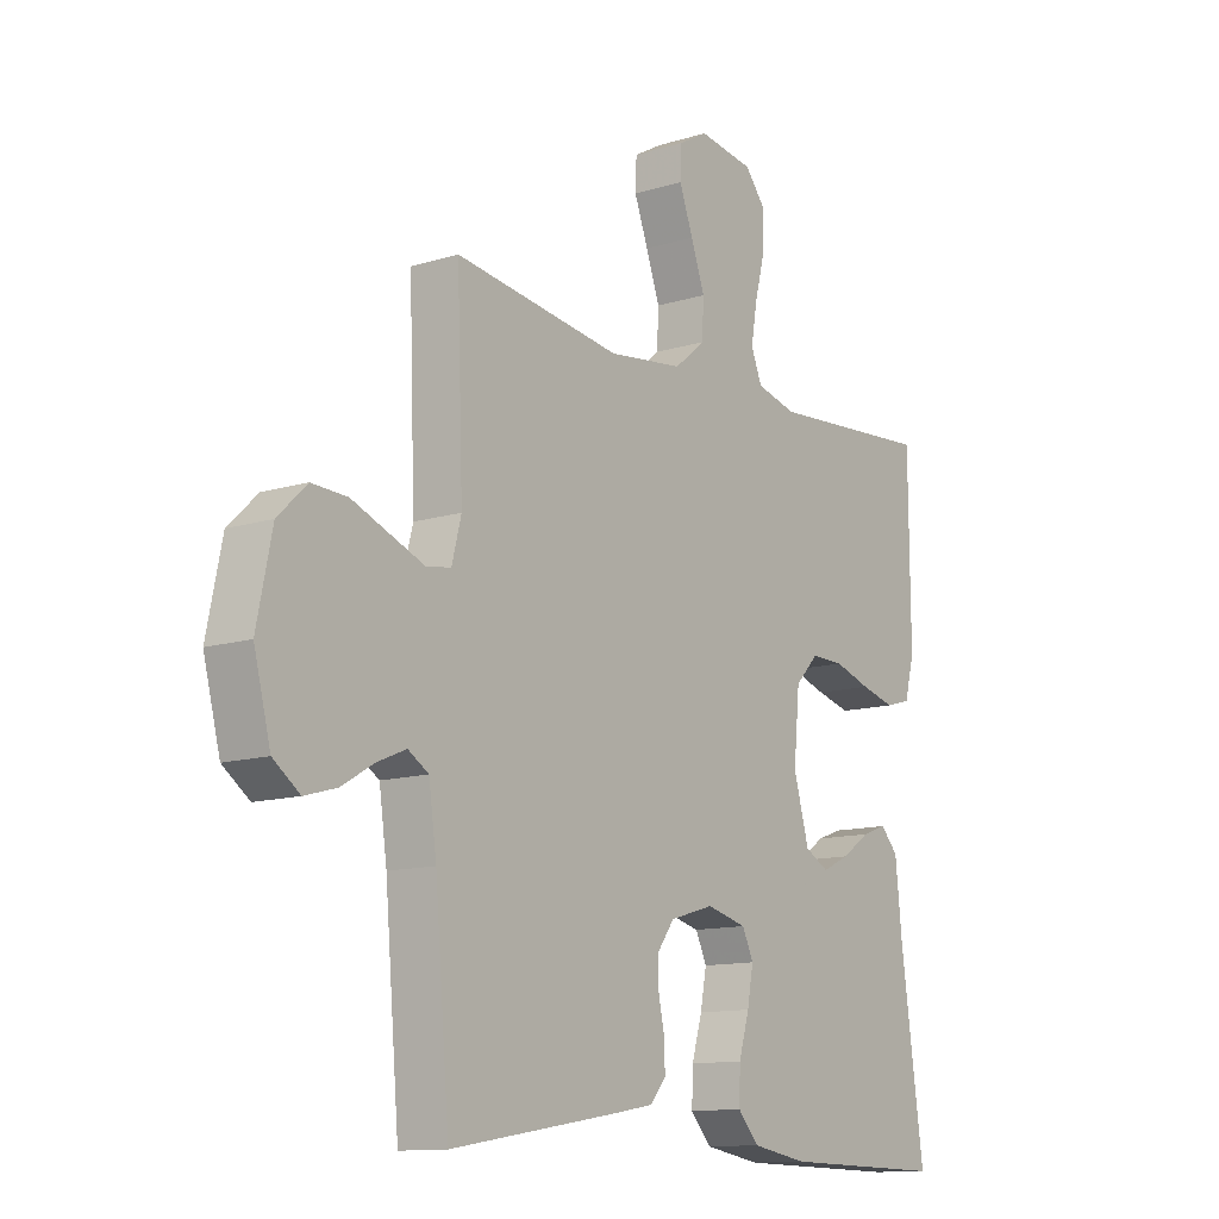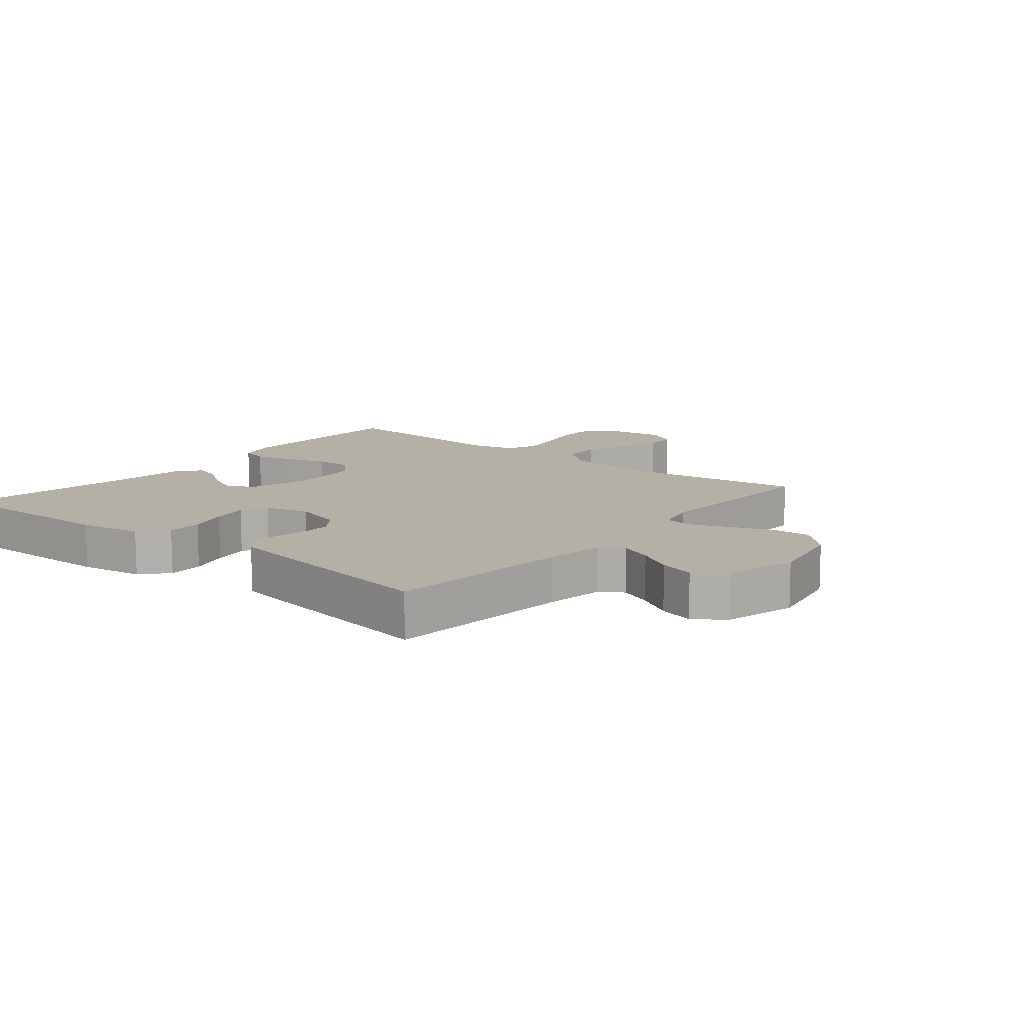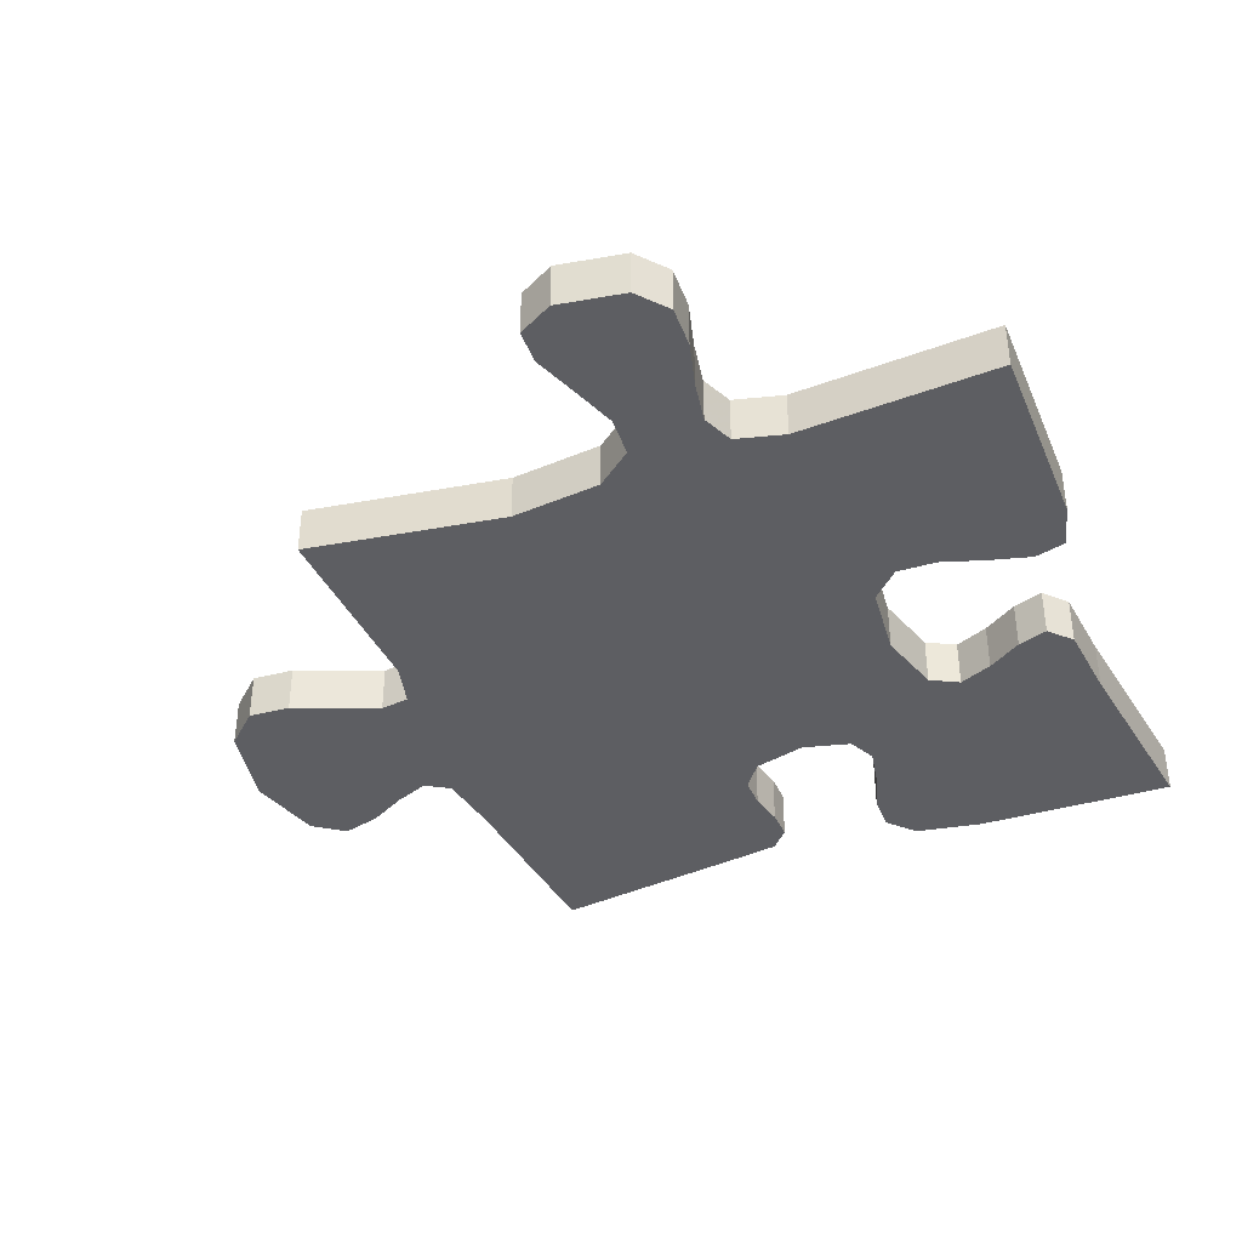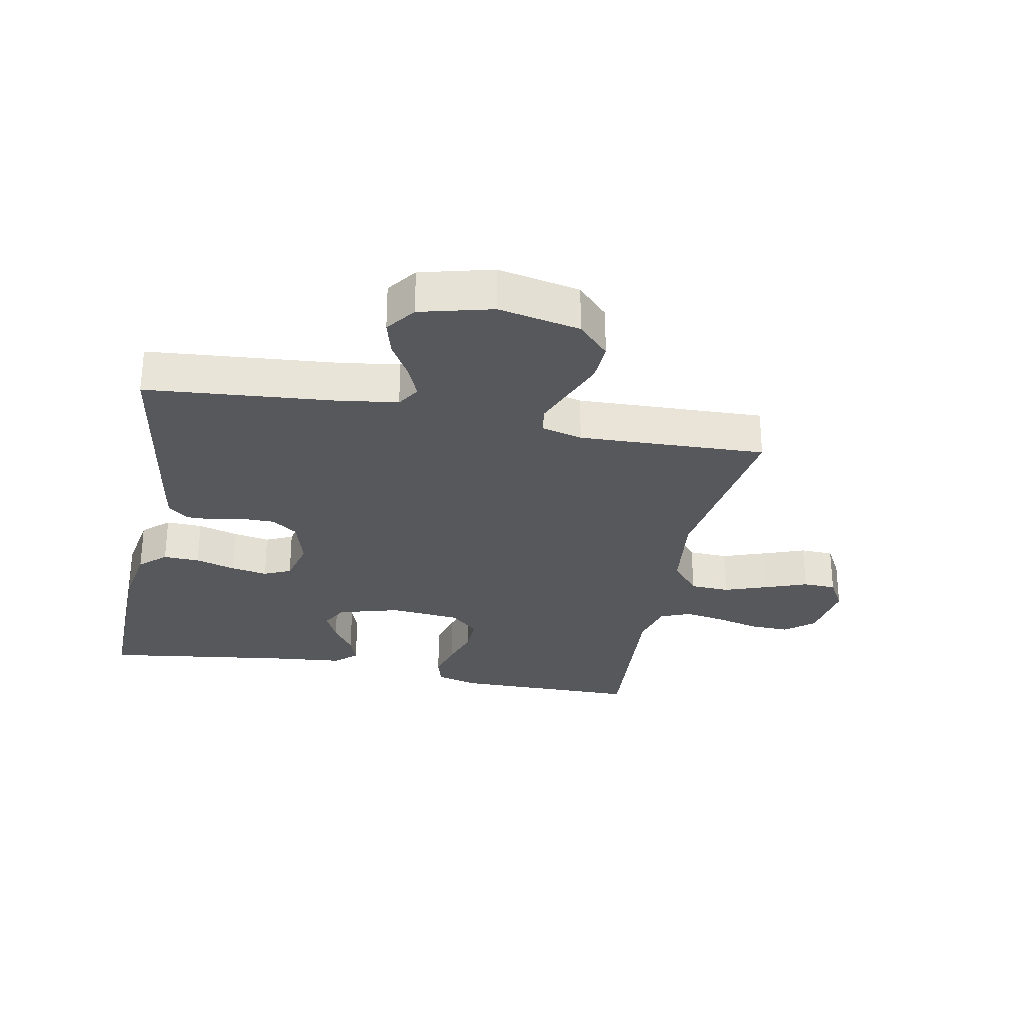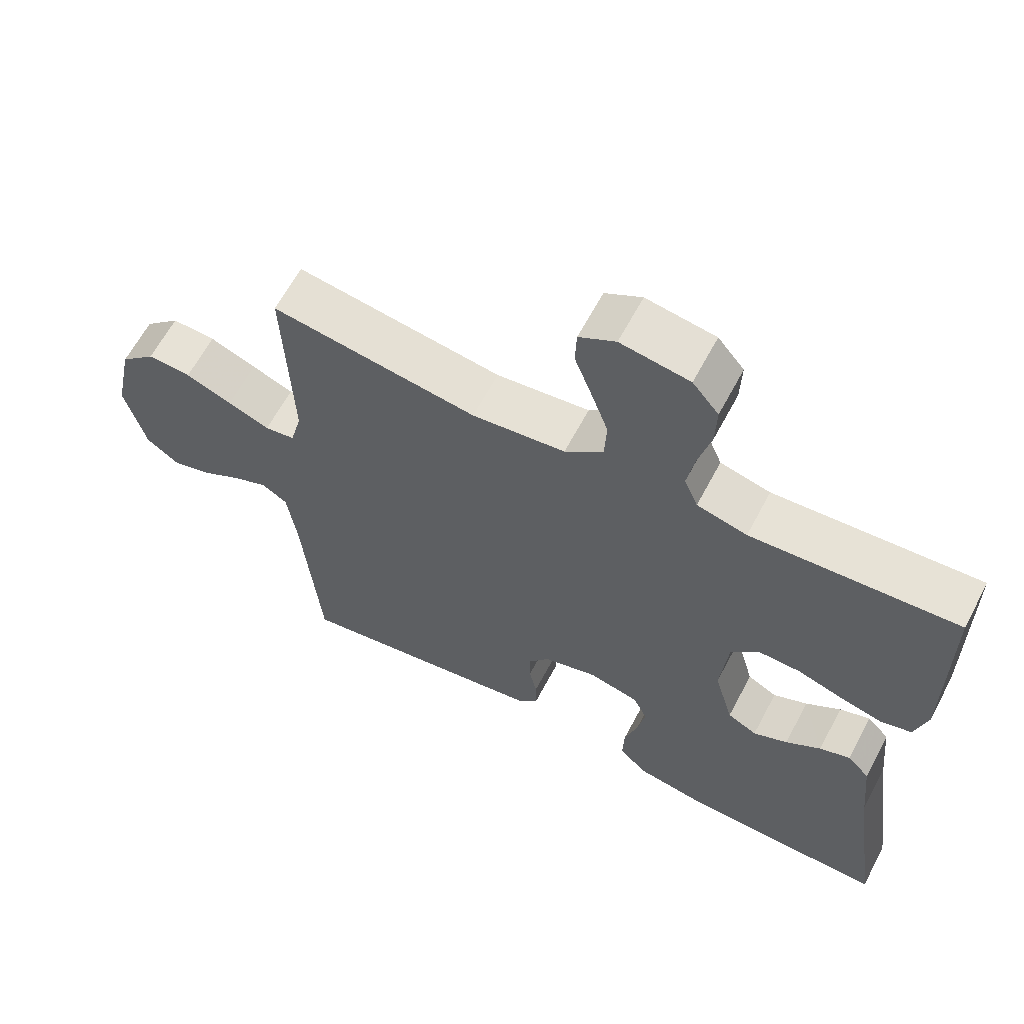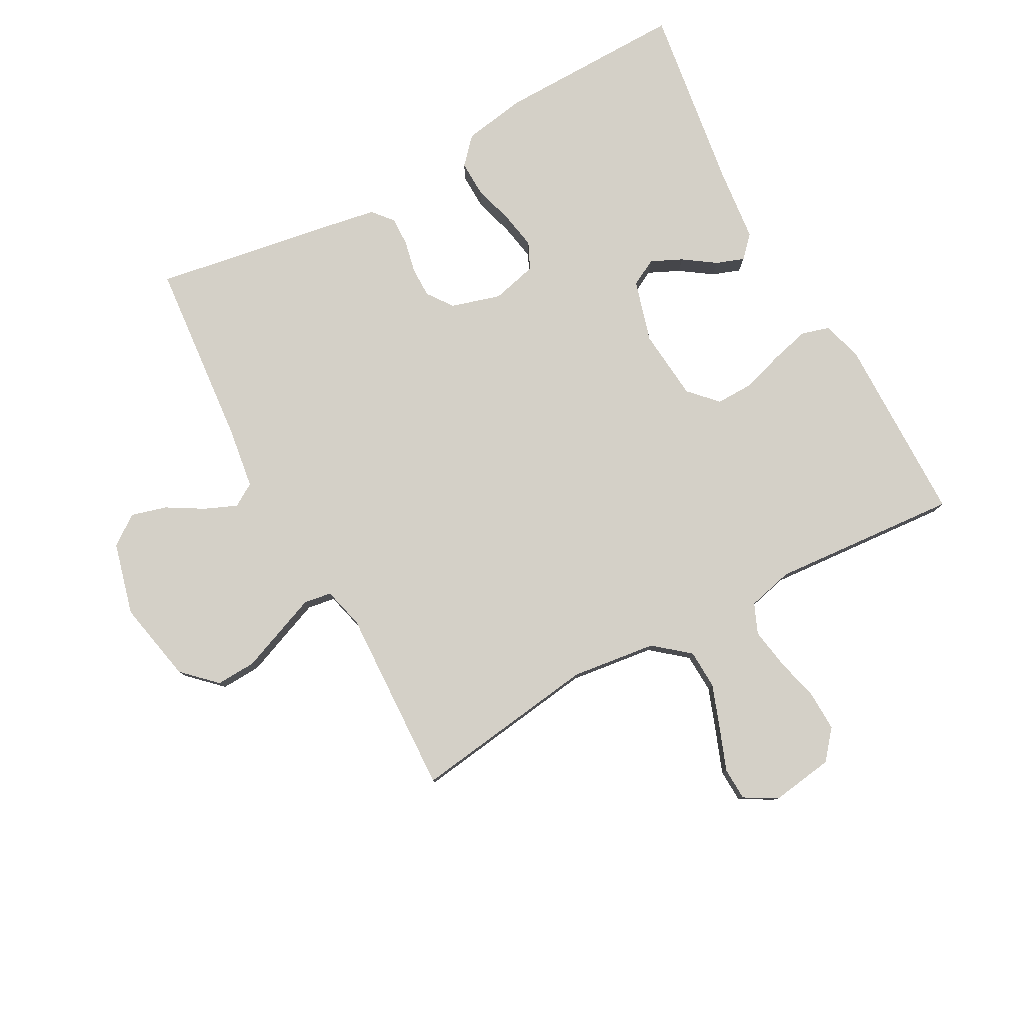
<metadata>
{"format":"obj","ext":"obj","renderer":"f3d","projection":"perspective","resolution":1024,"background":"white","views":[{"elev":-12.3,"azim":-54.0,"up":"+Z"},{"elev":11.7,"azim":-140.6,"up":"+Y"},{"elev":-38.4,"azim":21.2,"up":"+Y"},{"elev":-28.6,"azim":-101.1,"up":"+Y"},{"elev":63.0,"azim":27.9,"up":"+Z"},{"elev":79.9,"azim":-28.4,"up":"+Y"}]}
</metadata>
<code>
v 0.5 0.07 0.5
v 0.502 0.07 0.2
v 0.484 0.07 0.133
v 0.438 0.07 0.12
v 0.376 0.07 0.136
v 0.31 0.07 0.157
v 0.25 0.07 0.158
v 0.208 0.07 0.114
v 0.197 0.07 0
v 0.225 0.07 -0.099
v 0.268 0.07 -0.122
v 0.318 0.07 -0.099
v 0.369 0.07 -0.064
v 0.414 0.07 -0.048
v 0.446 0.07 -0.082
v 0.458 0.07 -0.2
v 0.5 0.07 -0.5
v 0.2 0.07 -0.495
v 0.099 0.07 -0.478
v 0.061 0.07 -0.436
v 0.063 0.07 -0.378
v 0.082 0.07 -0.314
v 0.093 0.07 -0.255
v 0.073 0.07 -0.212
v 0 0.07 -0.194
v -0.079 0.07 -0.217
v -0.109 0.07 -0.258
v -0.109 0.07 -0.307
v -0.098 0.07 -0.359
v -0.097 0.07 -0.405
v -0.125 0.07 -0.438
v -0.2 0.07 -0.451
v -0.5 0.07 -0.5
v -0.526 0.07 -0.2
v -0.54 0.07 -0.102
v -0.577 0.07 -0.079
v -0.629 0.07 -0.101
v -0.687 0.07 -0.135
v -0.744 0.07 -0.151
v -0.792 0.07 -0.116
v -0.822 0.07 0
v -0.795 0.07 0.131
v -0.743 0.07 0.181
v -0.679 0.07 0.178
v -0.611 0.07 0.151
v -0.55 0.07 0.127
v -0.506 0.07 0.134
v -0.489 0.07 0.2
v -0.5 0.07 0.5
v -0.2 0.07 0.458
v -0.064 0.07 0.475
v -0.008 0.07 0.521
v -0.005 0.07 0.584
v -0.03 0.07 0.654
v -0.055 0.07 0.721
v -0.053 0.07 0.774
v 0 0.07 0.804
v 0.1 0.07 0.789
v 0.138 0.07 0.743
v 0.136 0.07 0.679
v 0.118 0.07 0.609
v 0.107 0.07 0.544
v 0.127 0.07 0.496
v 0.2 0.07 0.478
v 0.5 0 0.5
v 0.502 0 0.2
v 0.484 0 0.133
v 0.438 0 0.12
v 0.376 0 0.136
v 0.31 0 0.157
v 0.25 0 0.158
v 0.208 0 0.114
v 0.197 0 0
v 0.225 0 -0.099
v 0.268 0 -0.122
v 0.318 0 -0.099
v 0.369 0 -0.064
v 0.414 0 -0.048
v 0.446 0 -0.082
v 0.458 0 -0.2
v 0.5 0 -0.5
v 0.2 0 -0.495
v 0.099 0 -0.478
v 0.061 0 -0.436
v 0.063 0 -0.378
v 0.082 0 -0.314
v 0.093 0 -0.255
v 0.073 0 -0.212
v 0 0 -0.194
v -0.079 0 -0.217
v -0.109 0 -0.258
v -0.109 0 -0.307
v -0.098 0 -0.359
v -0.097 0 -0.405
v -0.125 0 -0.438
v -0.2 0 -0.451
v -0.5 0 -0.5
v -0.526 0 -0.2
v -0.54 0 -0.102
v -0.577 0 -0.079
v -0.629 0 -0.101
v -0.687 0 -0.135
v -0.744 0 -0.151
v -0.792 0 -0.116
v -0.822 0 0
v -0.795 0 0.131
v -0.743 0 0.181
v -0.679 0 0.178
v -0.611 0 0.151
v -0.55 0 0.127
v -0.506 0 0.134
v -0.489 0 0.2
v -0.5 0 0.5
v -0.2 0 0.458
v -0.064 0 0.475
v -0.008 0 0.521
v -0.005 0 0.584
v -0.03 0 0.654
v -0.055 0 0.721
v -0.053 0 0.774
v 0 0 0.804
v 0.1 0 0.789
v 0.138 0 0.743
v 0.136 0 0.679
v 0.118 0 0.609
v 0.107 0 0.544
v 0.127 0 0.496
v 0.2 0 0.478
f 59 60 61
f 58 59 61
f 57 58 61
f 56 57 61
f 55 56 61
f 54 55 61
f 53 54 61 62
f 52 53 62 63
f 48 49 50
f 47 48 50 51
f 43 44 45
f 42 43 45
f 41 42 45
f 40 41 45
f 39 40 45
f 38 39 45
f 37 38 45
f 36 37 45 46
f 35 36 46 47
f 32 33 34
f 31 32 34
f 30 31 34
f 29 30 34
f 28 29 34
f 34 35 47
f 28 34 47
f 27 28 47
f 20 21 22
f 19 20 22
f 18 19 22
f 17 18 22
f 16 17 22
f 16 22 23
f 15 16 23
f 14 15 23
f 13 14 23
f 12 13 23
f 11 12 23 24
f 4 5 6
f 3 4 6
f 2 3 6
f 1 2 6
f 64 1 6
f 64 6 7
f 63 64 7
f 52 63 7
f 51 52 7
f 10 11 24 25
f 9 10 25 26
f 8 9 26
f 47 51 7 8
f 26 27 47
f 8 26 47
f 125 124 123
f 125 123 122
f 125 122 121
f 125 121 120
f 125 120 119
f 125 119 118
f 126 125 118 117
f 127 126 117 116
f 114 113 112
f 115 114 112 111
f 109 108 107
f 109 107 106
f 109 106 105
f 109 105 104
f 109 104 103
f 109 103 102
f 109 102 101
f 110 109 101 100
f 111 110 100 99
f 98 97 96
f 98 96 95
f 98 95 94
f 98 94 93
f 98 93 92
f 111 99 98
f 111 98 92
f 111 92 91
f 86 85 84
f 86 84 83
f 86 83 82
f 86 82 81
f 86 81 80
f 87 86 80
f 87 80 79
f 87 79 78
f 87 78 77
f 87 77 76
f 88 87 76 75
f 70 69 68
f 70 68 67
f 70 67 66
f 70 66 65
f 70 65 128
f 71 70 128
f 71 128 127
f 71 127 116
f 71 116 115
f 89 88 75 74
f 90 89 74 73
f 90 73 72
f 72 71 115 111
f 111 91 90
f 111 90 72
f 1 65 66 2
f 2 66 67 3
f 3 67 68 4
f 4 68 69 5
f 5 69 70 6
f 6 70 71 7
f 7 71 72 8
f 8 72 73 9
f 9 73 74 10
f 10 74 75 11
f 11 75 76 12
f 12 76 77 13
f 13 77 78 14
f 14 78 79 15
f 15 79 80 16
f 16 80 81 17
f 17 81 82 18
f 18 82 83 19
f 19 83 84 20
f 20 84 85 21
f 21 85 86 22
f 22 86 87 23
f 23 87 88 24
f 24 88 89 25
f 25 89 90 26
f 26 90 91 27
f 27 91 92 28
f 28 92 93 29
f 29 93 94 30
f 30 94 95 31
f 31 95 96 32
f 32 96 97 33
f 33 97 98 34
f 34 98 99 35
f 35 99 100 36
f 36 100 101 37
f 37 101 102 38
f 38 102 103 39
f 39 103 104 40
f 40 104 105 41
f 41 105 106 42
f 42 106 107 43
f 43 107 108 44
f 44 108 109 45
f 45 109 110 46
f 46 110 111 47
f 47 111 112 48
f 48 112 113 49
f 49 113 114 50
f 50 114 115 51
f 51 115 116 52
f 52 116 117 53
f 53 117 118 54
f 54 118 119 55
f 55 119 120 56
f 56 120 121 57
f 57 121 122 58
f 58 122 123 59
f 59 123 124 60
f 60 124 125 61
f 61 125 126 62
f 62 126 127 63
f 63 127 128 64
f 64 128 65 1

</code>
